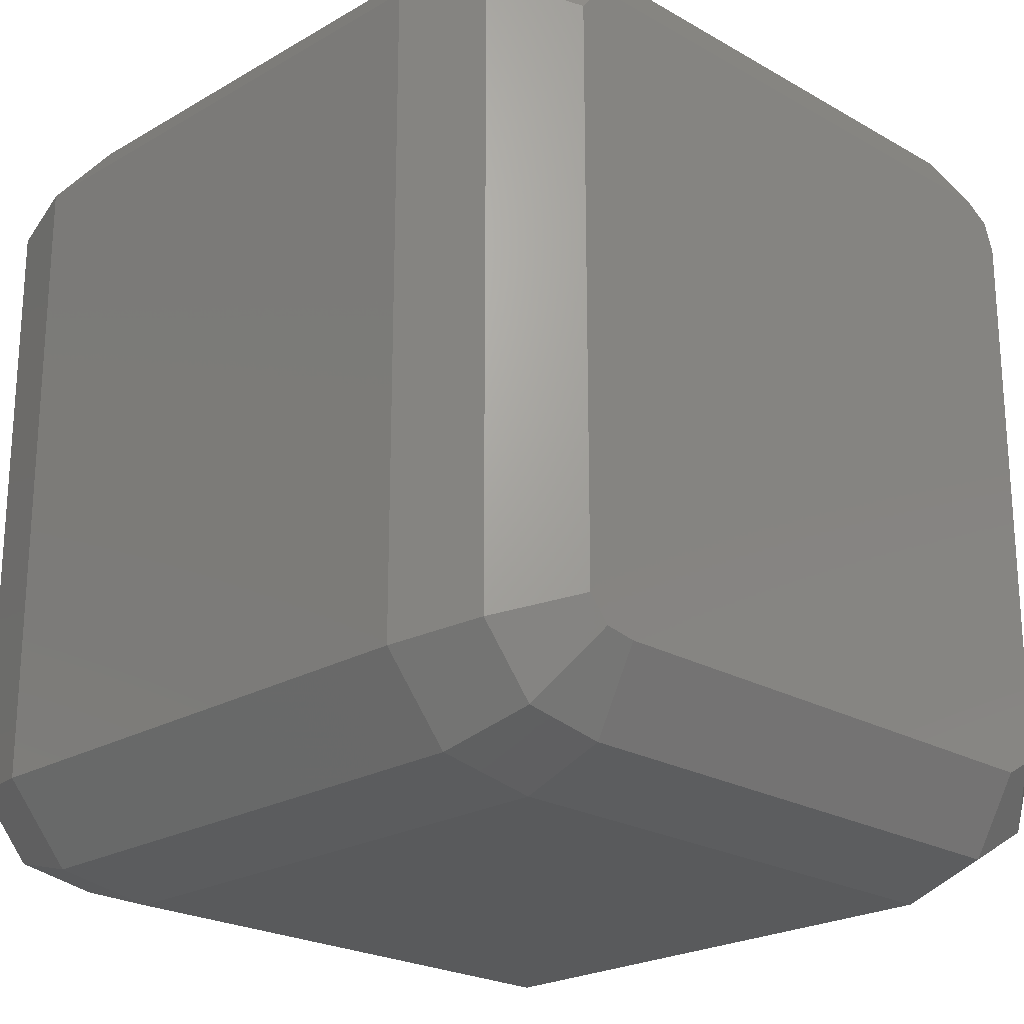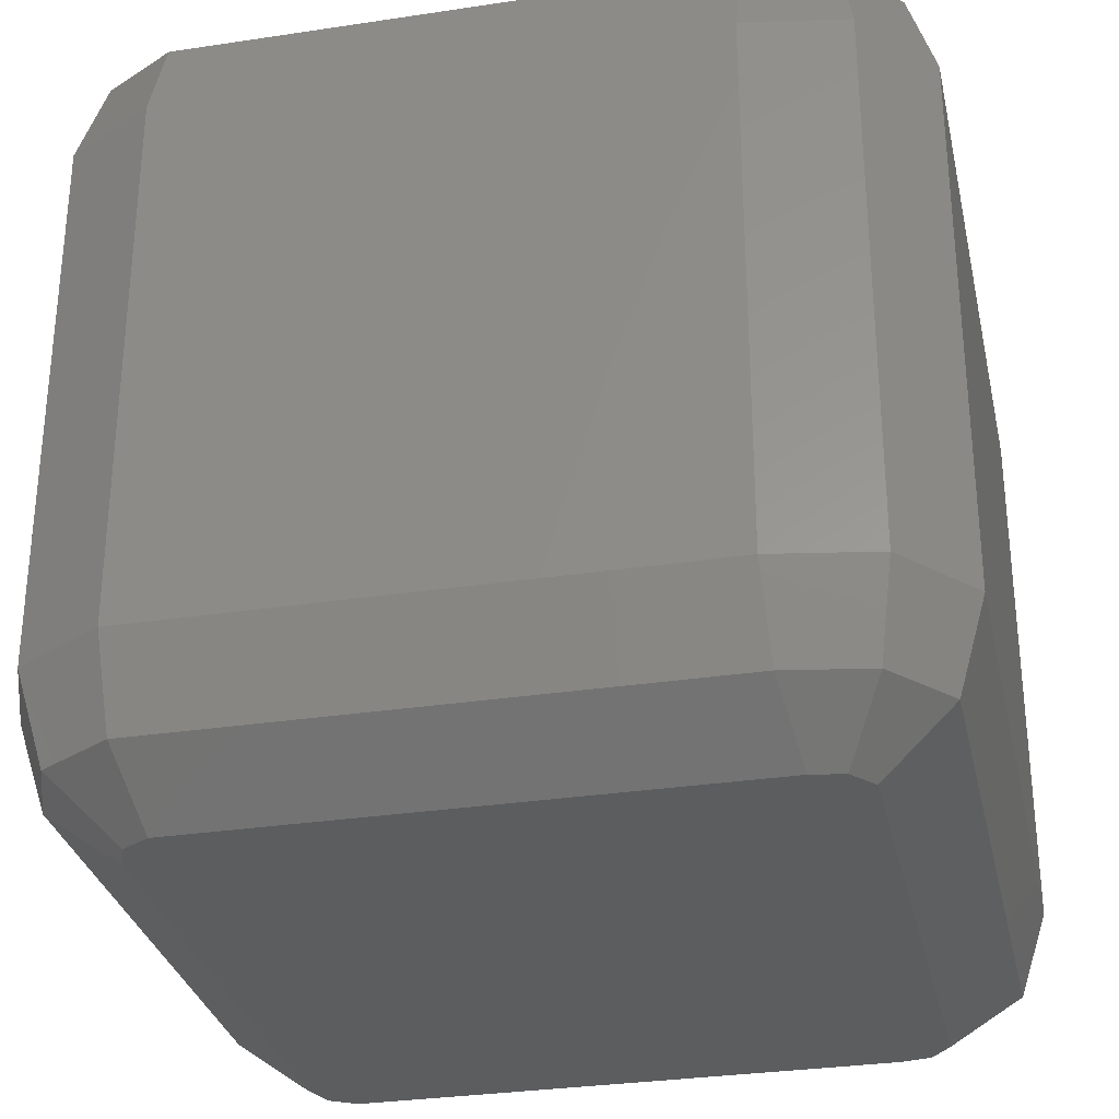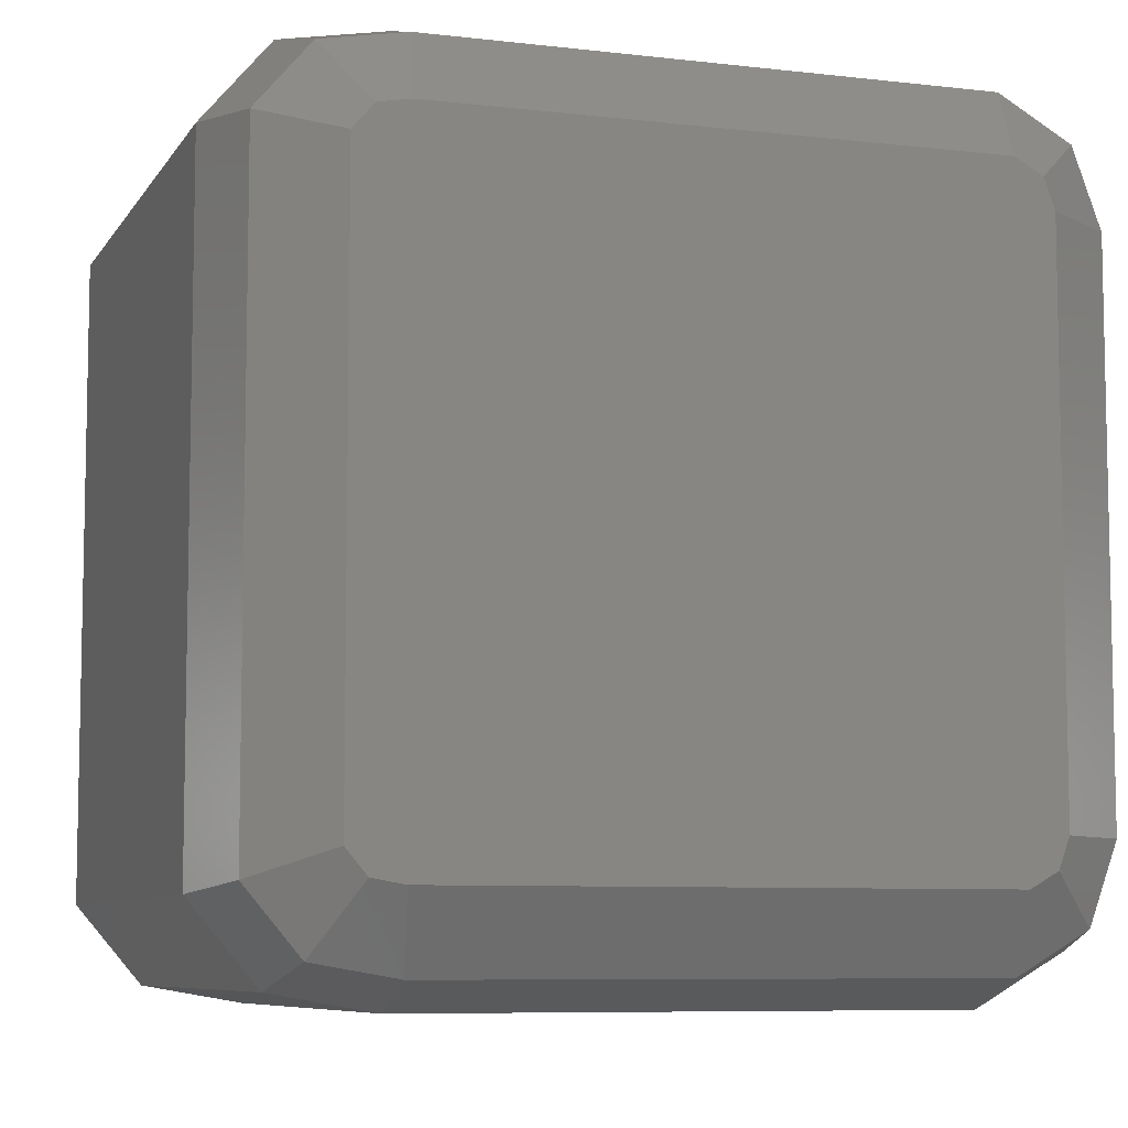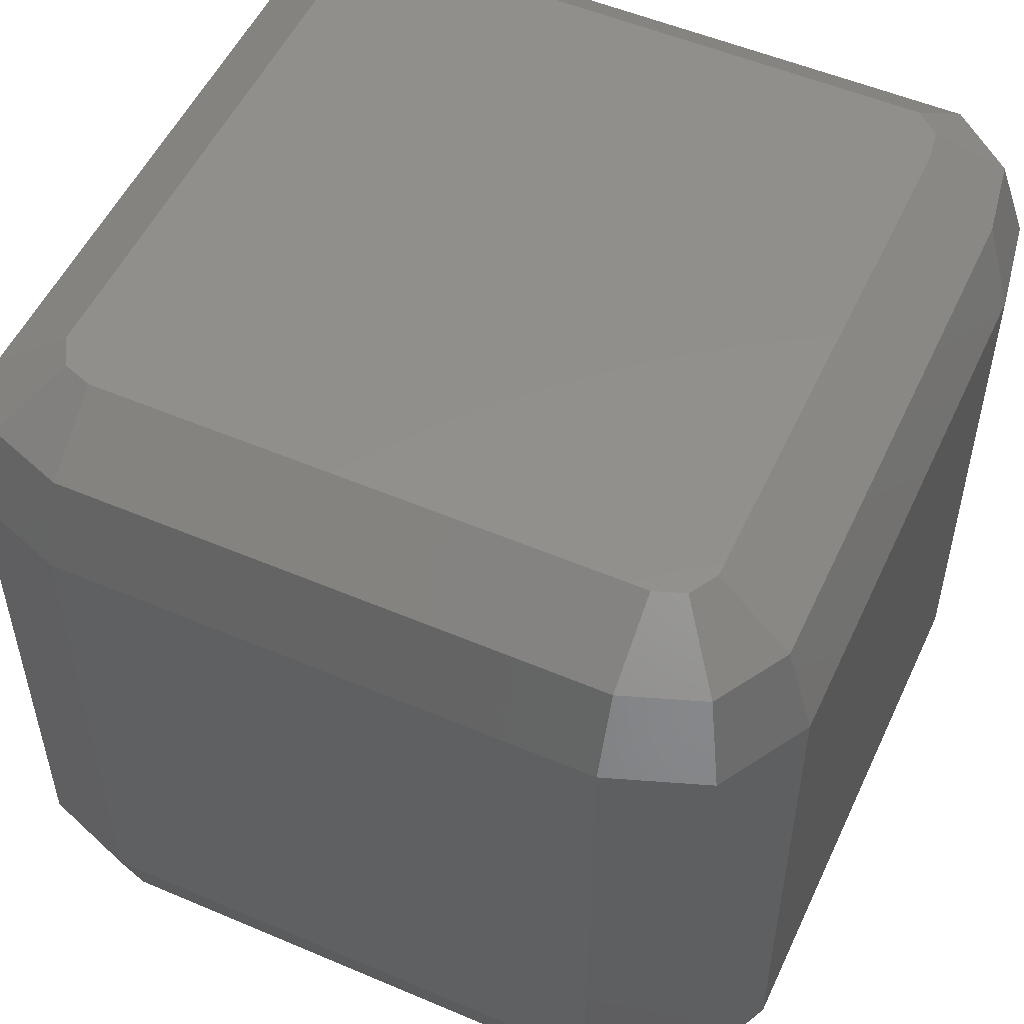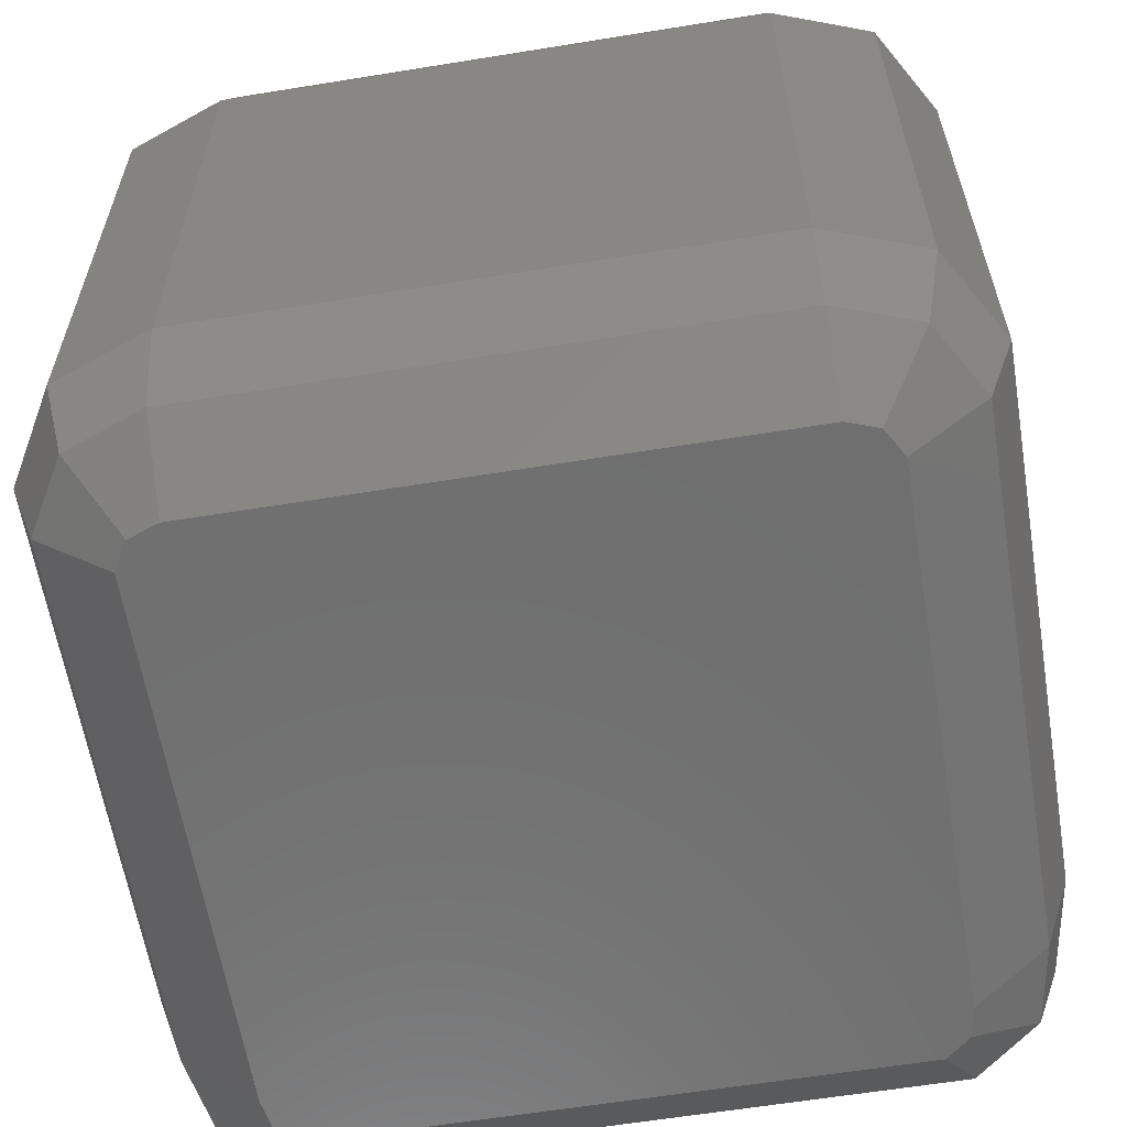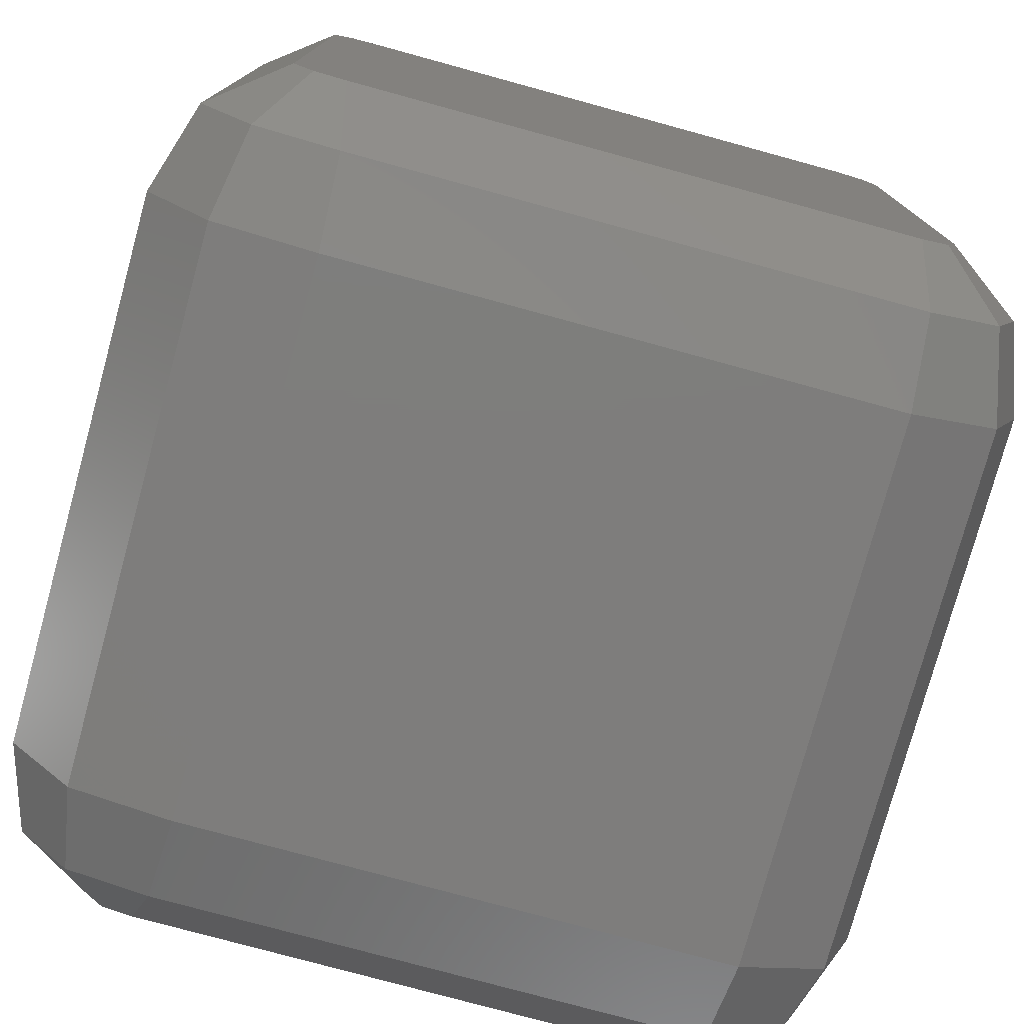
<metadata>
{"format":"stl","ext":"stl","renderer":"f3d","projection":"perspective","resolution":1024,"background":"white","views":[{"elev":-22.5,"azim":-44.8,"up":"+Y"},{"elev":-30.8,"azim":-167.7,"up":"+Z"},{"elev":-7.6,"azim":-18.5,"up":"+Y"},{"elev":52.8,"azim":114.6,"up":"+Z"},{"elev":-61.2,"azim":99.4,"up":"+Z"},{"elev":-77.2,"azim":-15.3,"up":"+Y"}]}
</metadata>
<code>
# stl→obj: 72 verts, 140 faces
v -2.113 -0.7692 11.63
v -2.113 10.77 11.63
v -2.612 -0.9508 10
v -2.612 10.95 0
v -2.612 -0.9508 0
v -2.612 10.95 10
v 11.72 -1.446 11.63
v 12.25 0 11.63
v 10.86 0 12.64
v 10.86 10 12.64
v 12.25 10 11.63
v 11.72 11.45 11.63
v 10.66 10.55 12.64
v 10.66 -0.5522 12.64
v 10.39 -2.215 11.63
v 10.15 -0.846 12.64
v 12.78 10 10
v 12.13 11.79 10
v 0.1492 -0.846 12.64
v 0.4827 -2.738 0
v -1.125 -1.948 -1.634
v 0.3905 -2.215 -1.634
v 12.13 -1.787 0
v 10.48 -2.738 0
v 11.72 -1.446 -1.634
v 0.3905 -2.215 11.63
v -1.125 -1.948 11.63
v 0.4827 -2.738 10
v 12.25 0 -1.634
v 12.78 0 0
v 10.15 -0.846 -2.644
v -0.8073 -0.2938 -2.644
v 10.66 -0.5522 -2.644
v -0.8073 -0.2938 12.64
v -0.8073 10.29 12.64
v -1.39 -2.408 10
v -1.125 11.95 11.63
v -1.39 12.41 10
v -1.39 12.41 0
v 10.39 -2.215 -1.634
v 10.86 0 -2.644
v 10.39 12.21 11.63
v 0.1492 10.85 12.64
v 10.15 10.85 12.64
v -0.4295 10.74 12.64
v 12.78 10 0
v 10.48 -2.738 10
v -1.39 -2.408 0
v -2.113 -0.7692 -1.634
v -2.113 10.77 -1.634
v 12.25 10 -1.634
v 11.72 11.45 -1.634
v 10.15 10.85 -2.644
v 0.1492 10.85 -2.644
v 10.39 12.21 -1.634
v 0.3905 12.21 -1.634
v 10.48 12.74 0
v 0.4827 12.74 10
v 0.3905 12.21 11.63
v 10.48 12.74 10
v -0.8073 10.29 -2.644
v 12.13 -1.787 10
v 0.1492 -0.846 -2.644
v 12.13 11.79 0
v 10.86 10 -2.644
v -0.4295 -0.744 12.64
v 12.78 0 10
v 10.66 10.55 -2.644
v 0.4827 12.74 0
v -0.4295 -0.744 -2.644
v -1.125 11.95 -1.634
v -0.4295 10.74 -2.644
f 1 2 3
f 4 5 6
f 7 8 9
f 10 11 12
f 13 14 10
f 15 7 16
f 17 18 12
f 19 15 16
f 20 21 22
f 23 24 25
f 26 27 28
f 29 30 25
f 31 32 33
f 34 35 1
f 36 27 1
f 12 13 10
f 2 37 38
f 4 38 39
f 20 40 24
f 26 15 19
f 28 27 36
f 3 36 1
f 25 41 29
f 6 38 4
f 42 43 44
f 44 14 13
f 2 38 6
f 3 2 6
f 1 35 2
f 35 14 45
f 12 42 44
f 17 30 46
f 47 7 15
f 28 15 26
f 21 48 49
f 4 50 5
f 46 51 52
f 29 51 30
f 53 54 55
f 6 5 3
f 45 37 2
f 55 56 57
f 2 35 45
f 58 37 59
f 43 14 44
f 44 13 12
f 26 19 27
f 47 15 28
f 60 42 12
f 42 58 59
f 24 40 25
f 61 32 50
f 20 24 28
f 5 48 3
f 25 31 33
f 23 62 24
f 40 31 25
f 60 18 57
f 22 63 40
f 52 53 55
f 39 50 4
f 46 52 64
f 49 48 5
f 28 48 20
f 60 58 42
f 41 32 65
f 59 43 42
f 38 37 58
f 1 66 34
f 27 66 1
f 43 37 45
f 59 37 43
f 66 14 34
f 45 14 43
f 19 66 27
f 34 14 35
f 30 62 23
f 28 24 47
f 67 8 7
f 24 62 47
f 64 52 57
f 52 65 68
f 30 51 46
f 67 30 17
f 22 40 20
f 68 53 52
f 58 69 38
f 38 69 39
f 49 32 70
f 5 50 49
f 60 69 58
f 57 69 60
f 9 8 10
f 7 14 16
f 46 18 17
f 12 18 60
f 64 18 46
f 57 18 64
f 69 71 39
f 57 52 55
f 33 41 25
f 40 63 31
f 67 62 30
f 25 30 23
f 55 54 56
f 72 61 50
f 65 32 68
f 54 71 56
f 20 48 21
f 70 21 49
f 56 71 69
f 50 32 49
f 72 71 54
f 57 56 69
f 7 62 67
f 47 62 7
f 10 14 9
f 9 14 7
f 17 8 67
f 12 11 17
f 53 32 54
f 72 32 61
f 21 63 22
f 70 63 21
f 36 48 28
f 3 48 36
f 33 32 41
f 51 65 52
f 29 65 51
f 41 65 29
f 50 71 72
f 39 71 50
f 19 14 66
f 16 14 19
f 11 8 17
f 10 8 11
f 68 32 53
f 54 32 72
f 63 32 31
f 70 32 63

</code>
